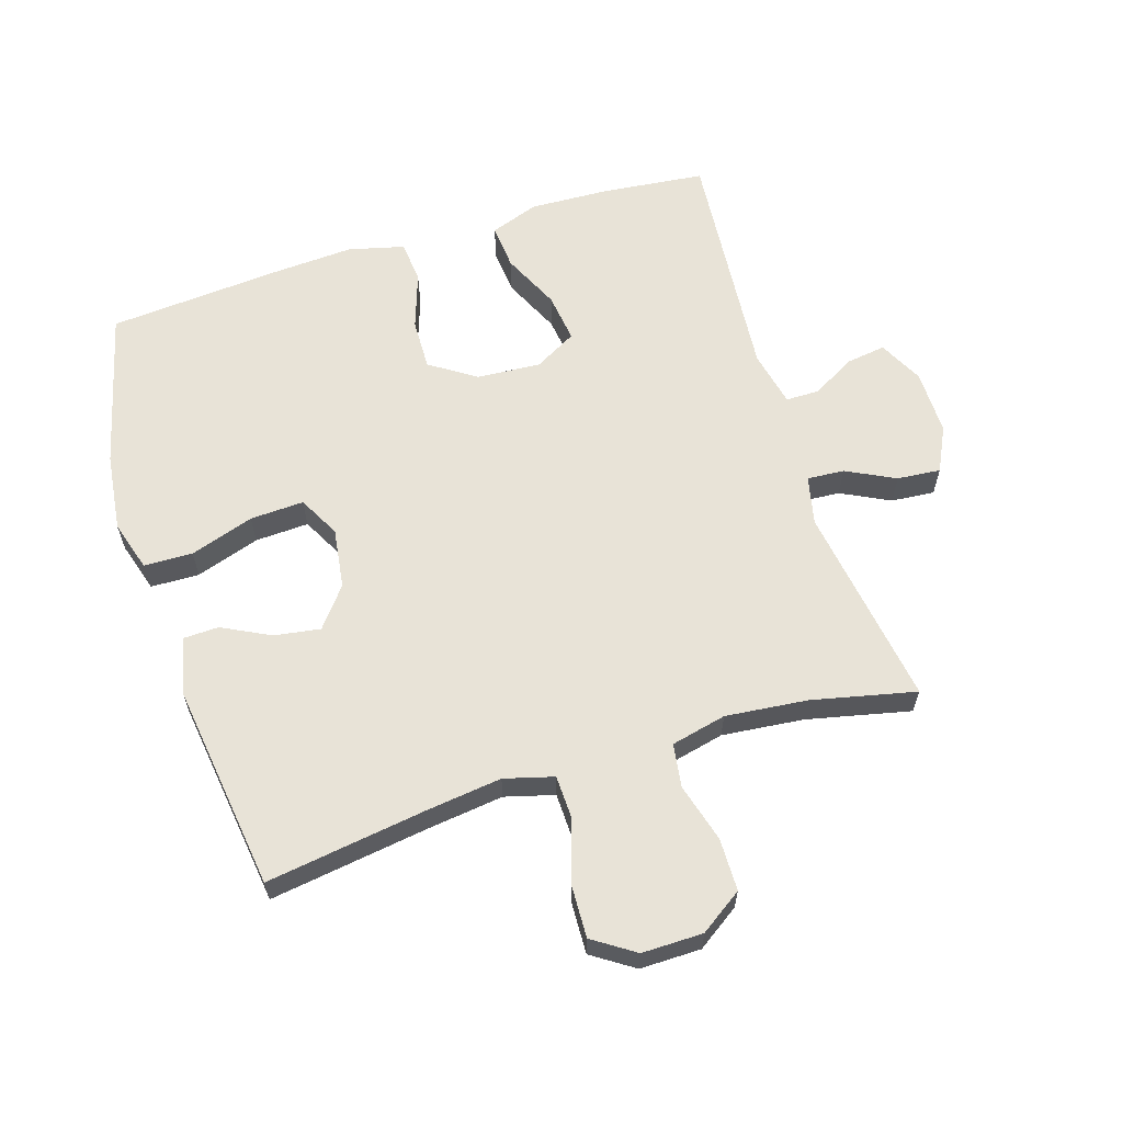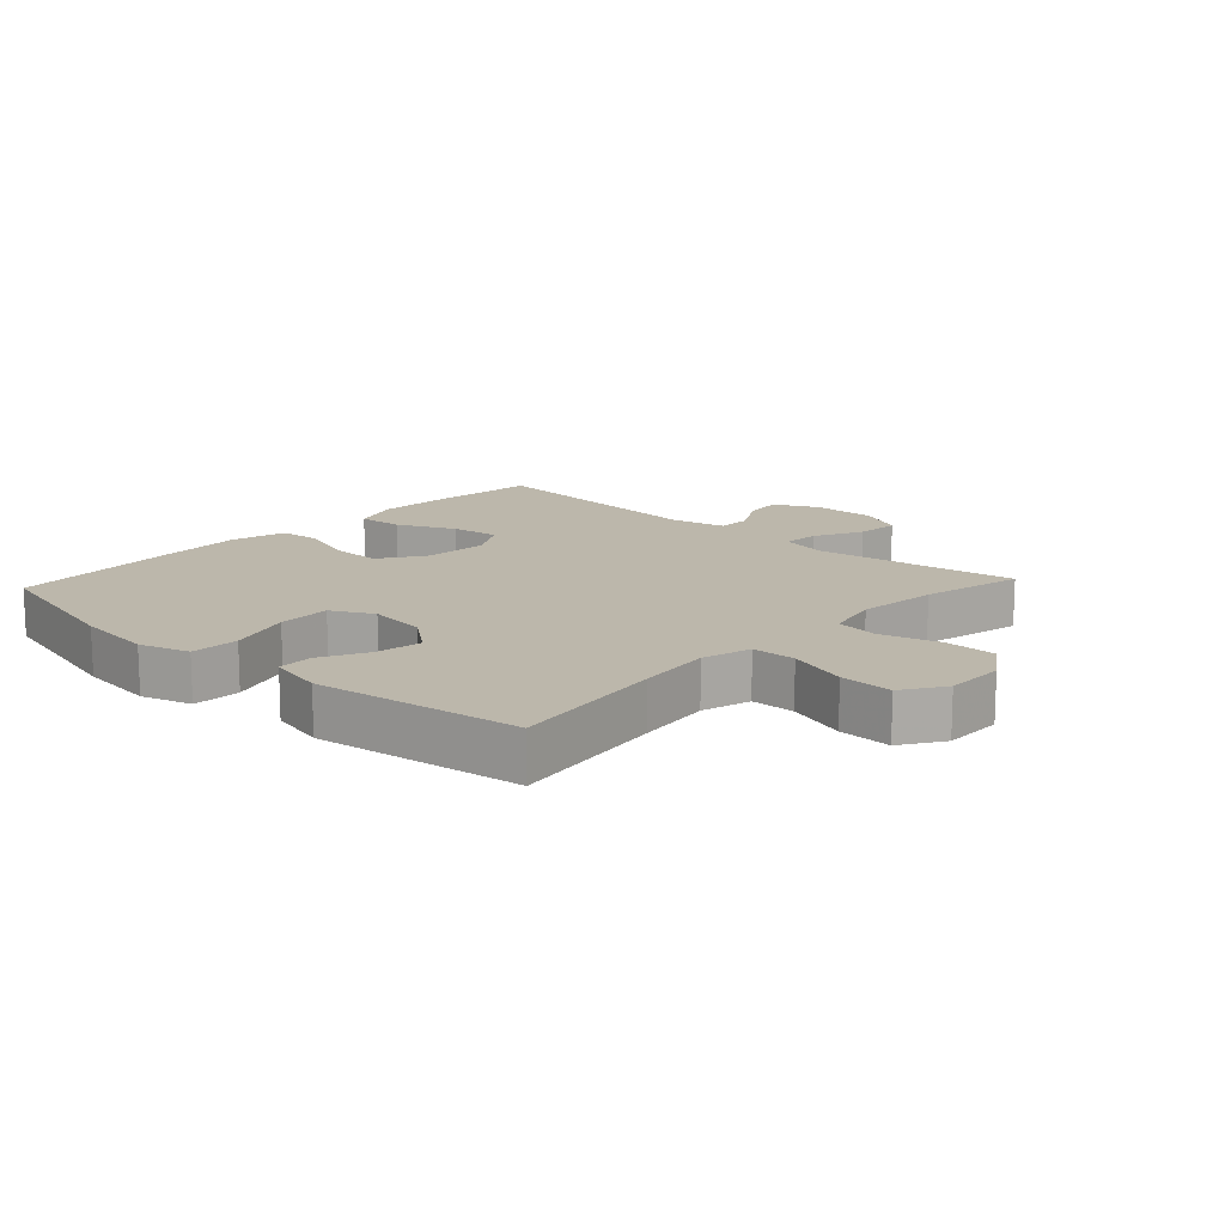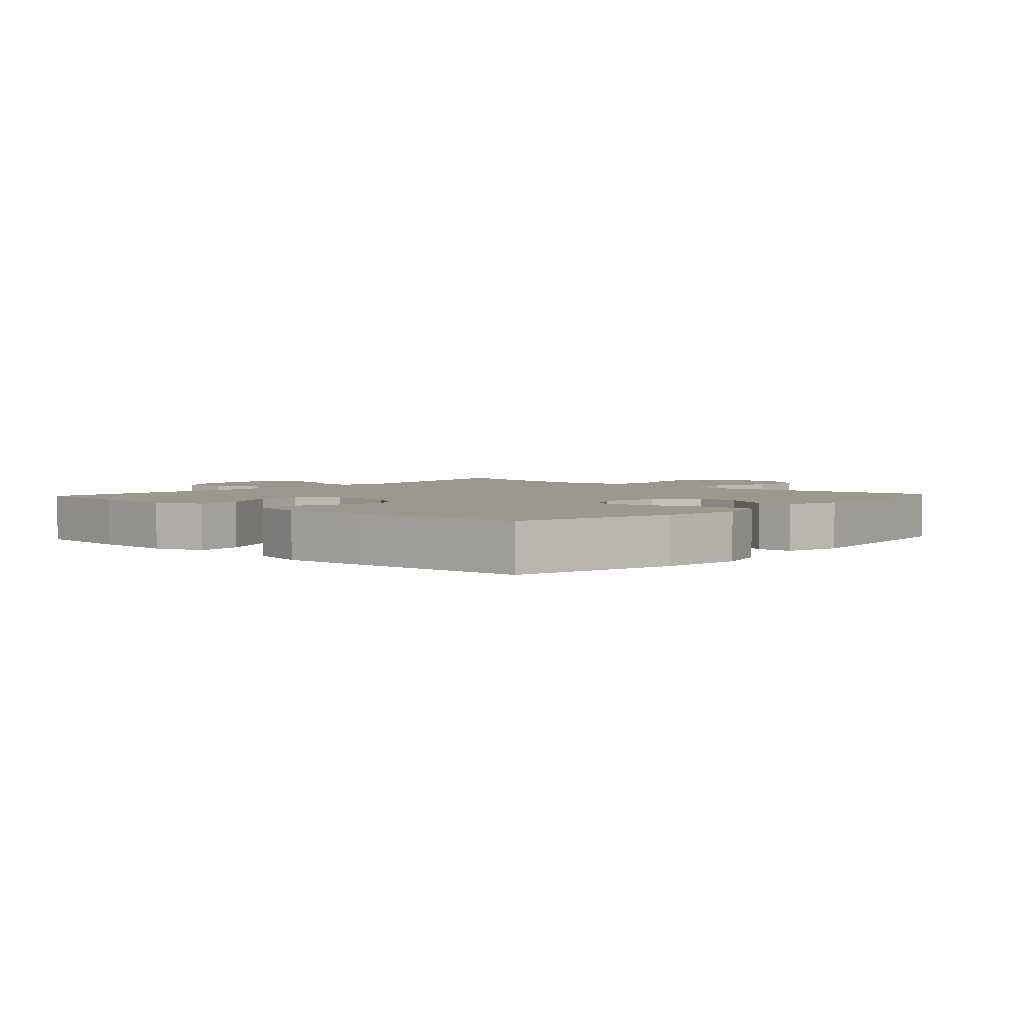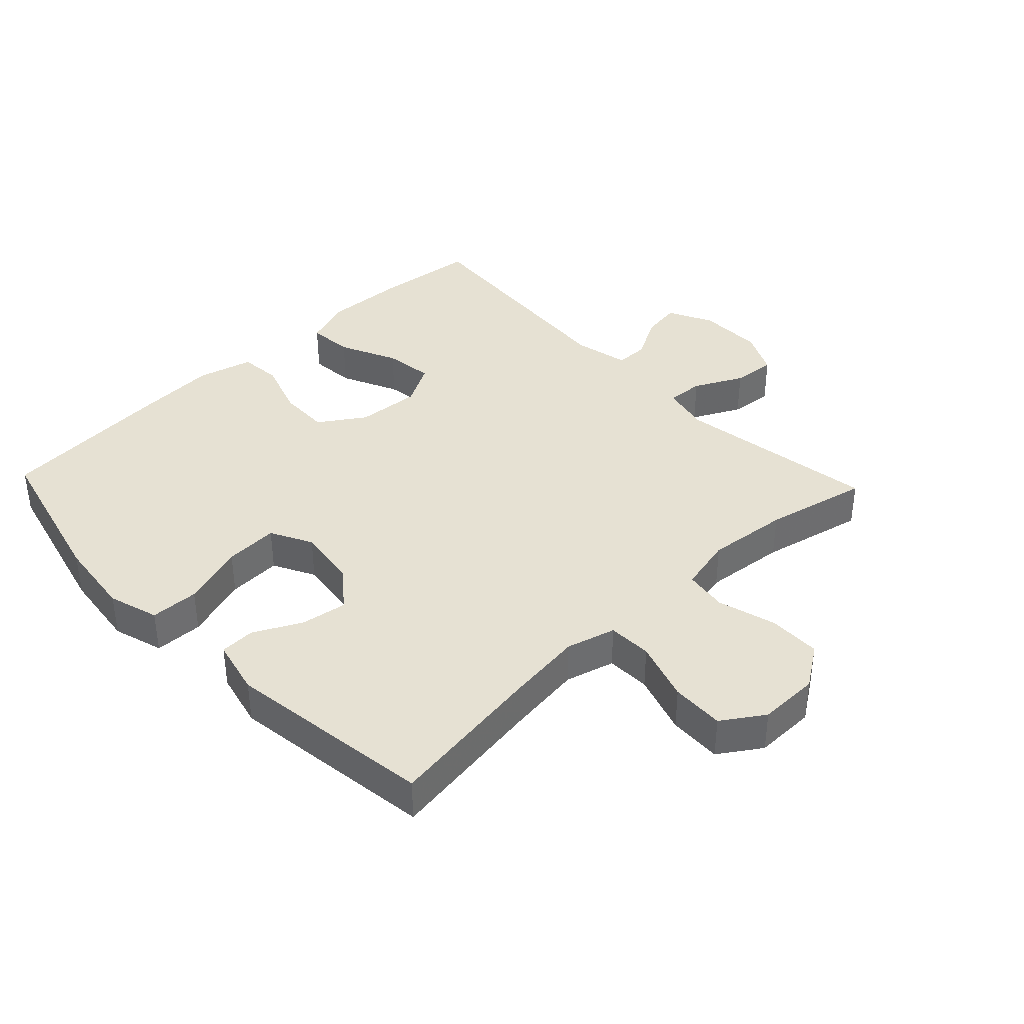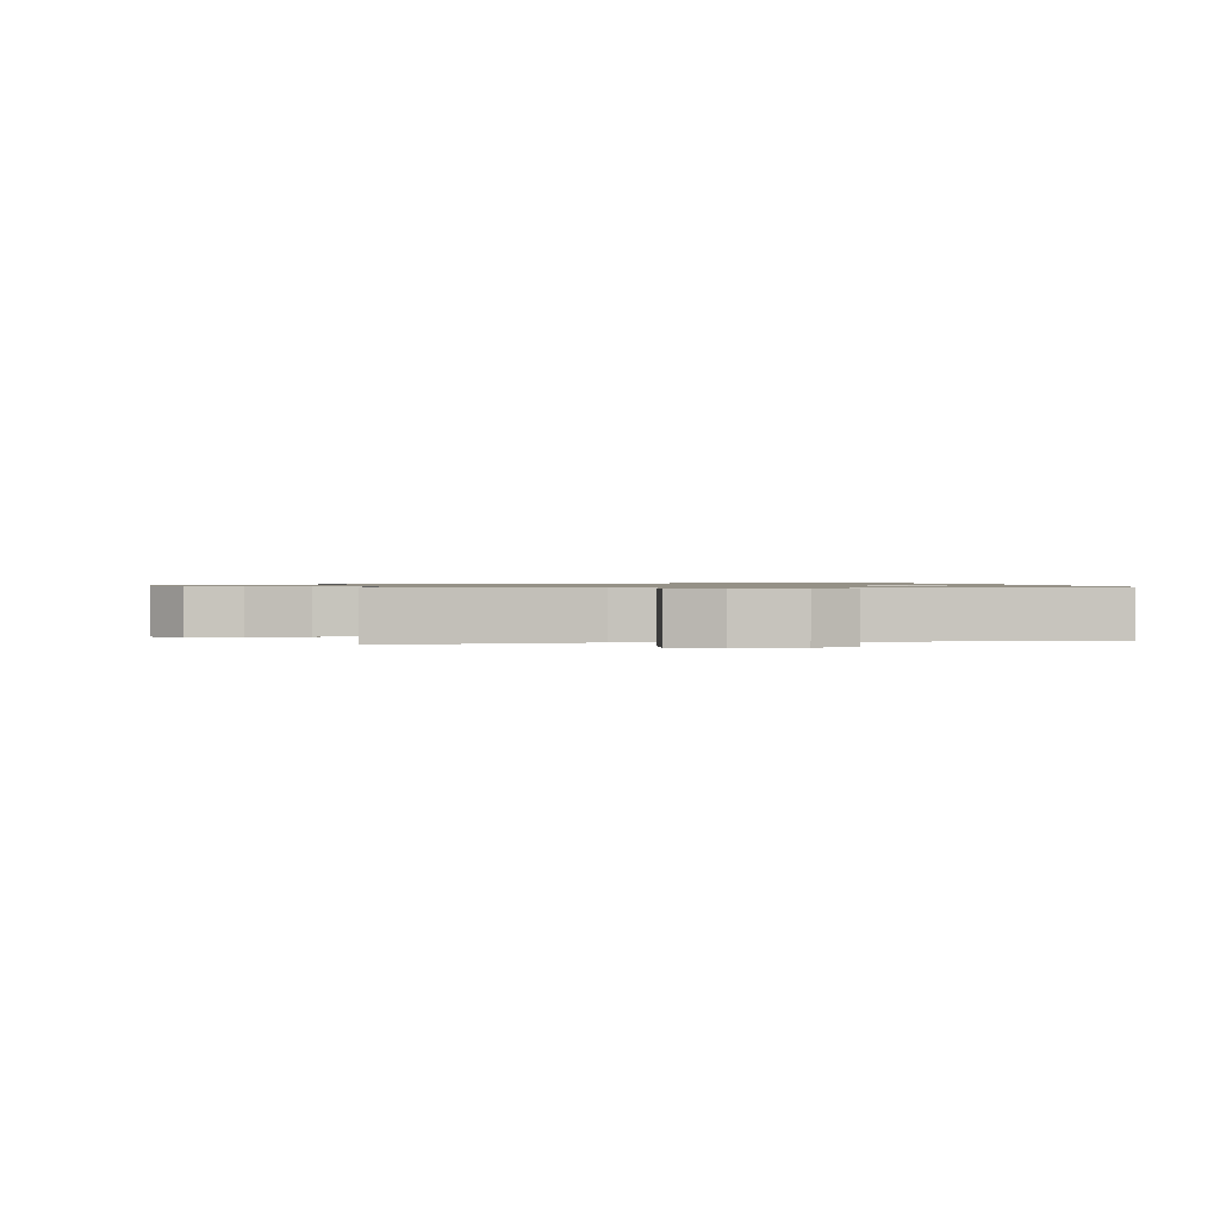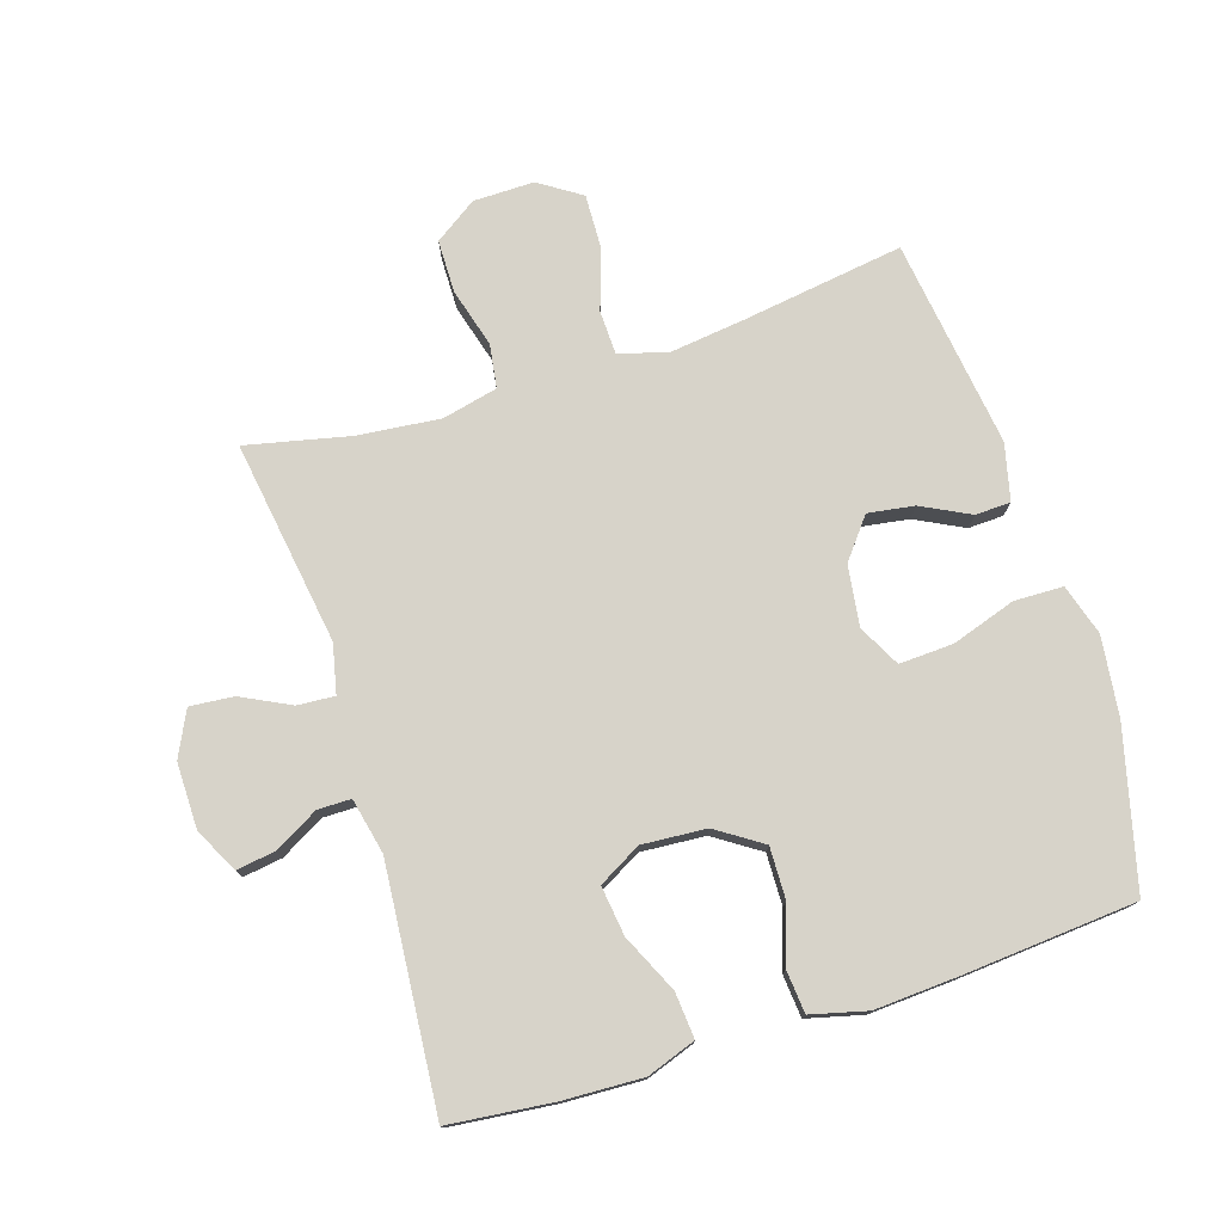
<metadata>
{"format":"obj","ext":"obj","renderer":"f3d","projection":"perspective","resolution":1024,"background":"white","views":[{"elev":61.9,"azim":-17.4,"up":"+Y"},{"elev":14.3,"azim":-47.3,"up":"+Y"},{"elev":3.2,"azim":-137.7,"up":"+Y"},{"elev":38.6,"azim":-43.5,"up":"+Y"},{"elev":0.9,"azim":80.4,"up":"+Y"},{"elev":76.3,"azim":162.4,"up":"+Y"}]}
</metadata>
<code>
v 0.5 0.07 0.5
v 0.452 0.07 0.183
v 0.469 0.07 0.107
v 0.527 0.07 0.111
v 0.603 0.07 0.149
v 0.671 0.07 0.155
v 0.705 0.07 0.085
v 0.704 0.07 -0.017
v 0.669 0.07 -0.086
v 0.608 0.07 -0.077
v 0.54 0.07 -0.039
v 0.488 0.07 -0.039
v 0.469 0.07 -0.126
v 0.5 0.07 -0.5
v 0.339 0.07 -0.517
v 0.215 0.07 -0.522
v 0.139 0.07 -0.495
v 0.145 0.07 -0.424
v 0.187 0.07 -0.334
v 0.197 0.07 -0.257
v 0.131 0.07 -0.22
v 0.031 0.07 -0.227
v -0.04 0.07 -0.274
v -0.038 0.07 -0.354
v -0.008 0.07 -0.442
v -0.014 0.07 -0.508
v -0.101 0.07 -0.53
v -0.232 0.07 -0.522
v -0.5 0.07 -0.5
v -0.562 0.07 -0.254
v -0.577 0.07 -0.131
v -0.553 0.07 -0.052
v -0.477 0.07 -0.05
v -0.377 0.07 -0.083
v -0.293 0.07 -0.087
v -0.259 0.07 -0.022
v -0.272 0.07 0.072
v -0.321 0.07 0.134
v -0.393 0.07 0.123
v -0.468 0.07 0.085
v -0.523 0.07 0.087
v -0.544 0.07 0.175
v -0.5 0.07 0.5
v -0.25 0.07 0.463
v -0.132 0.07 0.448
v -0.055 0.07 0.469
v -0.053 0.07 0.538
v -0.084 0.07 0.633
v -0.087 0.07 0.716
v -0.022 0.07 0.759
v 0.073 0.07 0.758
v 0.139 0.07 0.713
v 0.14 0.07 0.631
v 0.114 0.07 0.539
v 0.124 0.07 0.471
v 0.21 0.07 0.451
v 0.338 0.07 0.464
v 0.5 0 0.5
v 0.452 0 0.183
v 0.469 0 0.107
v 0.527 0 0.111
v 0.603 0 0.149
v 0.671 0 0.155
v 0.705 0 0.085
v 0.704 0 -0.017
v 0.669 0 -0.086
v 0.608 0 -0.077
v 0.54 0 -0.039
v 0.488 0 -0.039
v 0.469 0 -0.126
v 0.5 0 -0.5
v 0.339 0 -0.517
v 0.215 0 -0.522
v 0.139 0 -0.495
v 0.145 0 -0.424
v 0.187 0 -0.334
v 0.197 0 -0.257
v 0.131 0 -0.22
v 0.031 0 -0.227
v -0.04 0 -0.274
v -0.038 0 -0.354
v -0.008 0 -0.442
v -0.014 0 -0.508
v -0.101 0 -0.53
v -0.232 0 -0.522
v -0.5 0 -0.5
v -0.562 0 -0.254
v -0.577 0 -0.131
v -0.553 0 -0.052
v -0.477 0 -0.05
v -0.377 0 -0.083
v -0.293 0 -0.087
v -0.259 0 -0.022
v -0.272 0 0.072
v -0.321 0 0.134
v -0.393 0 0.123
v -0.468 0 0.085
v -0.523 0 0.087
v -0.544 0 0.175
v -0.5 0 0.5
v -0.25 0 0.463
v -0.132 0 0.448
v -0.055 0 0.469
v -0.053 0 0.538
v -0.084 0 0.633
v -0.087 0 0.716
v -0.022 0 0.759
v 0.073 0 0.758
v 0.139 0 0.713
v 0.14 0 0.631
v 0.114 0 0.539
v 0.124 0 0.471
v 0.21 0 0.451
v 0.338 0 0.464
f 52 53 54
f 51 52 54
f 50 51 54
f 49 50 54
f 48 49 54
f 47 48 54
f 46 47 54 55
f 45 46 55 56
f 42 43 44
f 41 42 44
f 40 41 44
f 39 40 44
f 38 39 44 45
f 37 38 45 56
f 32 33 34
f 31 32 34
f 30 31 34
f 29 30 34
f 28 29 34
f 27 28 34
f 26 27 34
f 25 26 34
f 24 25 34
f 23 24 34 35
f 22 23 35 36
f 17 18 19
f 16 17 19
f 15 16 19
f 14 15 19
f 13 14 19
f 12 13 19 20
f 9 10 11
f 8 9 11
f 7 8 11
f 6 7 11
f 5 6 11
f 4 5 11
f 3 4 11 12
f 12 20 21
f 3 12 21
f 2 3 21
f 37 56 57
f 36 37 57
f 22 36 57
f 21 22 57
f 2 21 57
f 1 2 57
f 111 110 109
f 111 109 108
f 111 108 107
f 111 107 106
f 111 106 105
f 111 105 104
f 112 111 104 103
f 113 112 103 102
f 101 100 99
f 101 99 98
f 101 98 97
f 101 97 96
f 102 101 96 95
f 113 102 95 94
f 91 90 89
f 91 89 88
f 91 88 87
f 91 87 86
f 91 86 85
f 91 85 84
f 91 84 83
f 91 83 82
f 91 82 81
f 92 91 81 80
f 93 92 80 79
f 76 75 74
f 76 74 73
f 76 73 72
f 76 72 71
f 76 71 70
f 77 76 70 69
f 68 67 66
f 68 66 65
f 68 65 64
f 68 64 63
f 68 63 62
f 68 62 61
f 69 68 61 60
f 78 77 69
f 78 69 60
f 78 60 59
f 114 113 94
f 114 94 93
f 114 93 79
f 114 79 78
f 114 78 59
f 114 59 58
f 1 58 59 2
f 2 59 60 3
f 3 60 61 4
f 4 61 62 5
f 5 62 63 6
f 6 63 64 7
f 7 64 65 8
f 8 65 66 9
f 9 66 67 10
f 10 67 68 11
f 11 68 69 12
f 12 69 70 13
f 13 70 71 14
f 14 71 72 15
f 15 72 73 16
f 16 73 74 17
f 17 74 75 18
f 18 75 76 19
f 19 76 77 20
f 20 77 78 21
f 21 78 79 22
f 22 79 80 23
f 23 80 81 24
f 24 81 82 25
f 25 82 83 26
f 26 83 84 27
f 27 84 85 28
f 28 85 86 29
f 29 86 87 30
f 30 87 88 31
f 31 88 89 32
f 32 89 90 33
f 33 90 91 34
f 34 91 92 35
f 35 92 93 36
f 36 93 94 37
f 37 94 95 38
f 38 95 96 39
f 39 96 97 40
f 40 97 98 41
f 41 98 99 42
f 42 99 100 43
f 43 100 101 44
f 44 101 102 45
f 45 102 103 46
f 46 103 104 47
f 47 104 105 48
f 48 105 106 49
f 49 106 107 50
f 50 107 108 51
f 51 108 109 52
f 52 109 110 53
f 53 110 111 54
f 54 111 112 55
f 55 112 113 56
f 56 113 114 57
f 57 114 58 1

</code>
